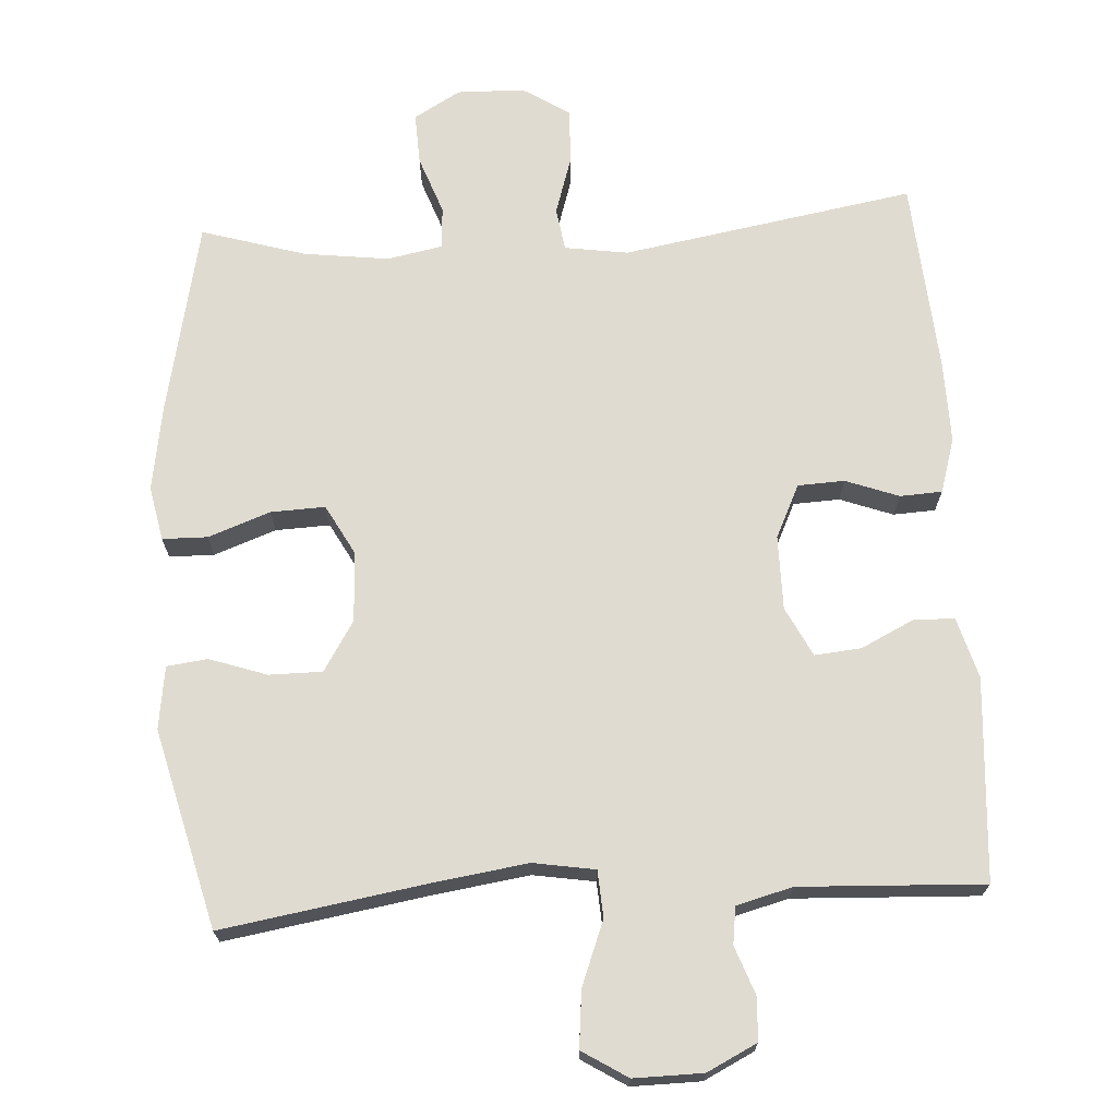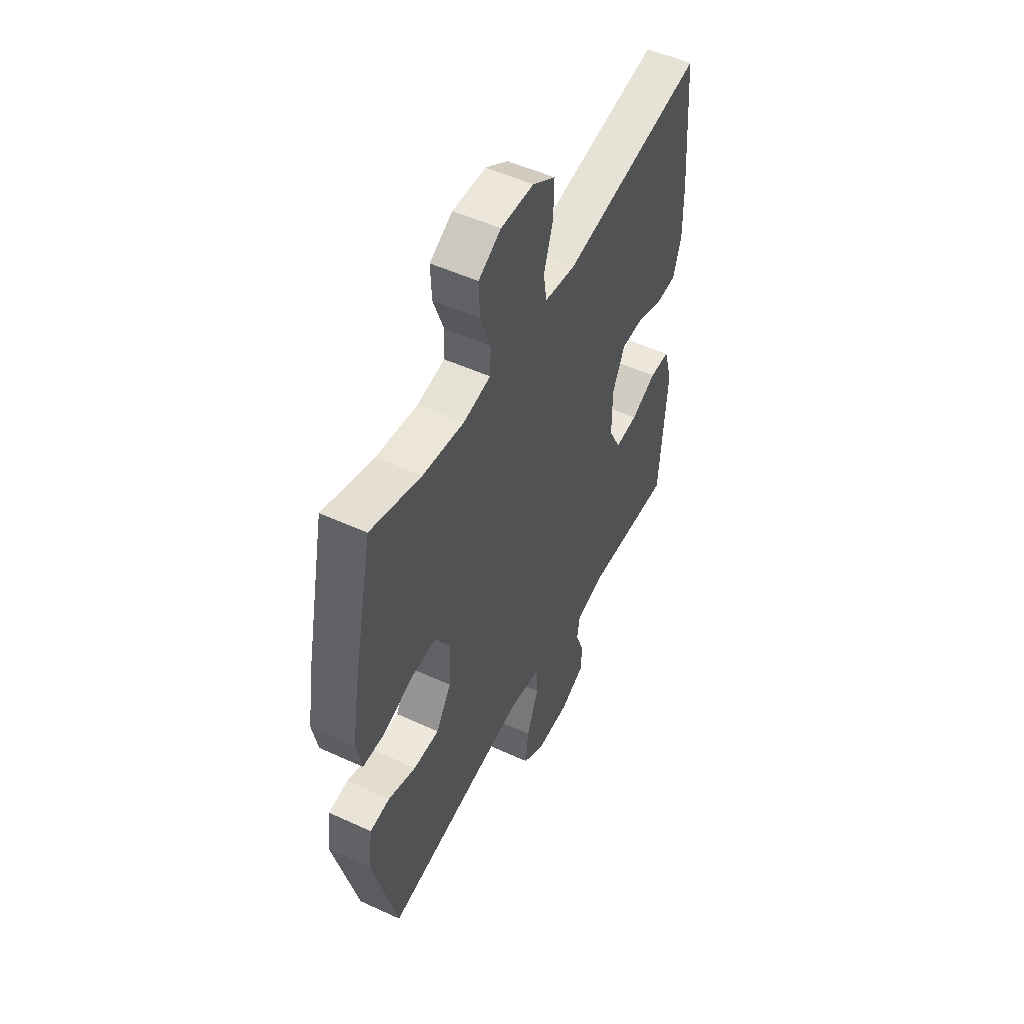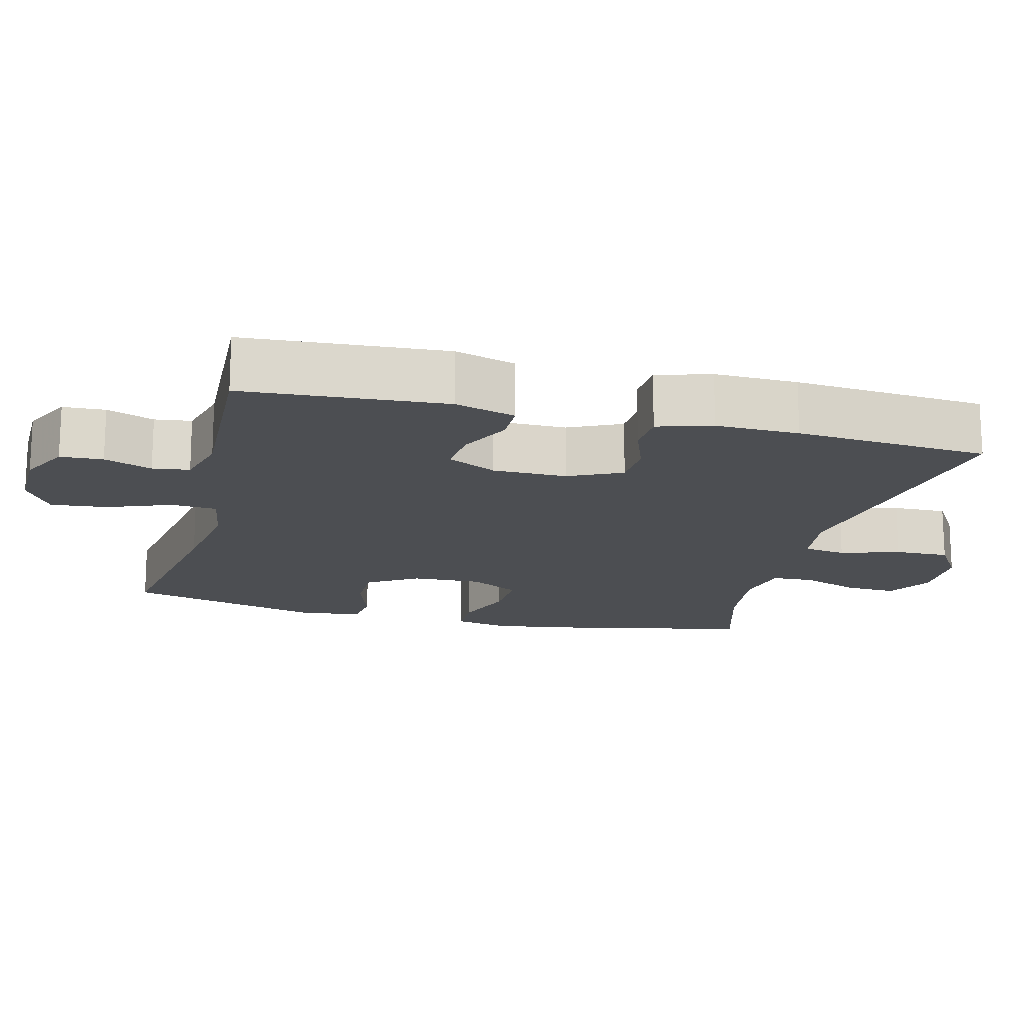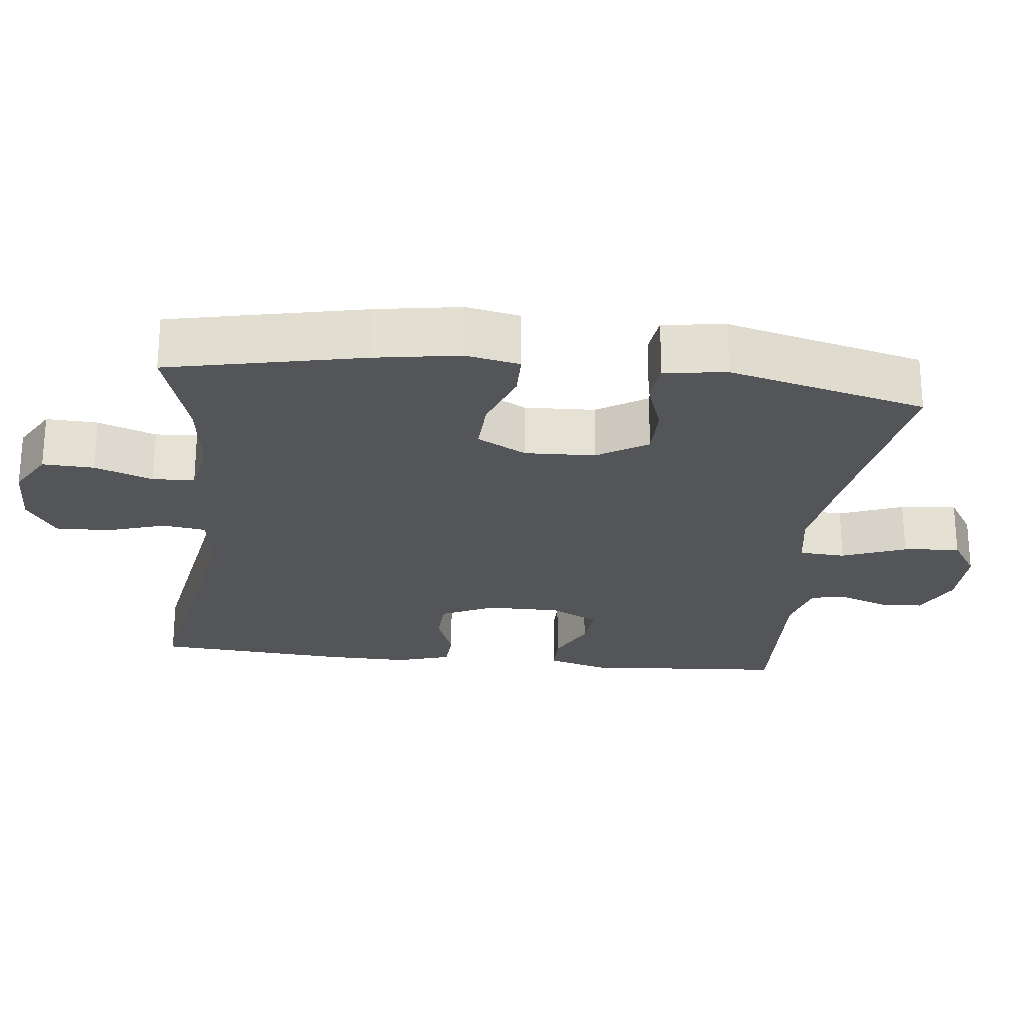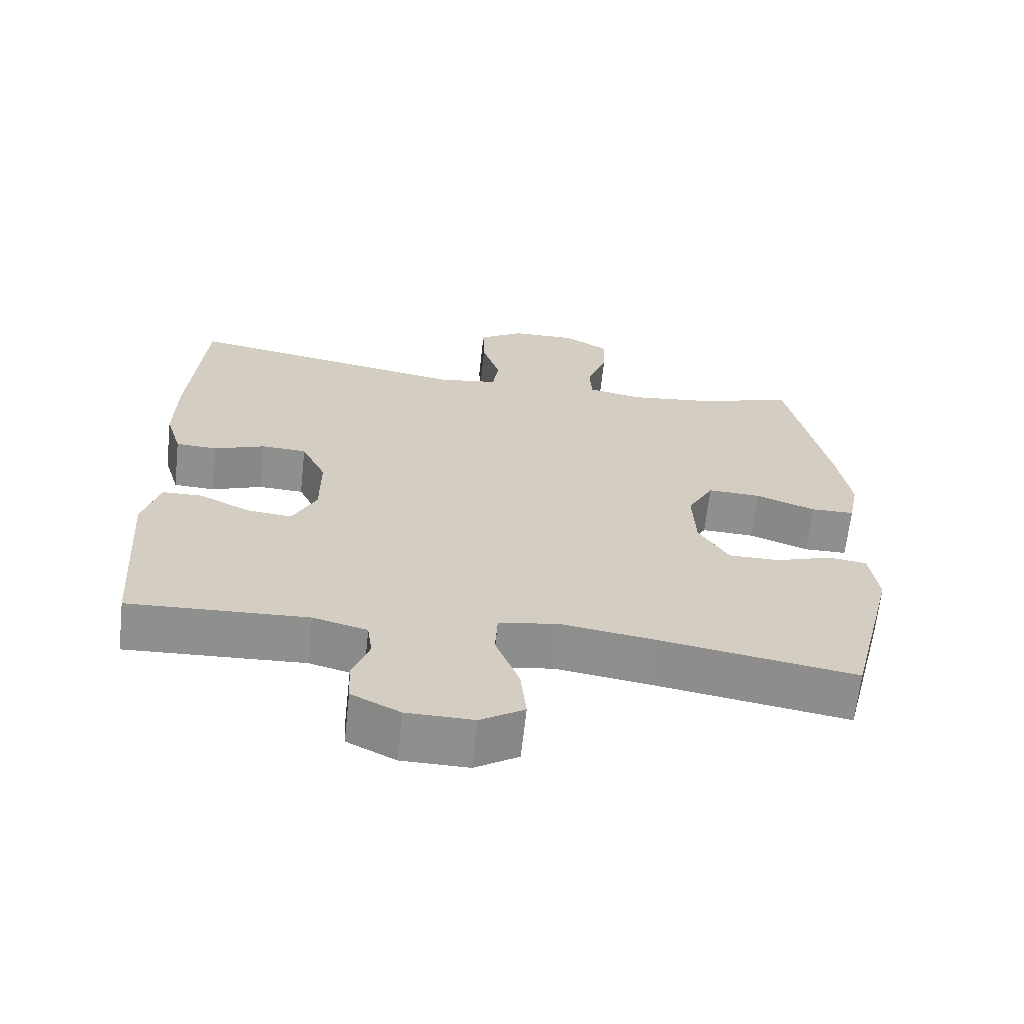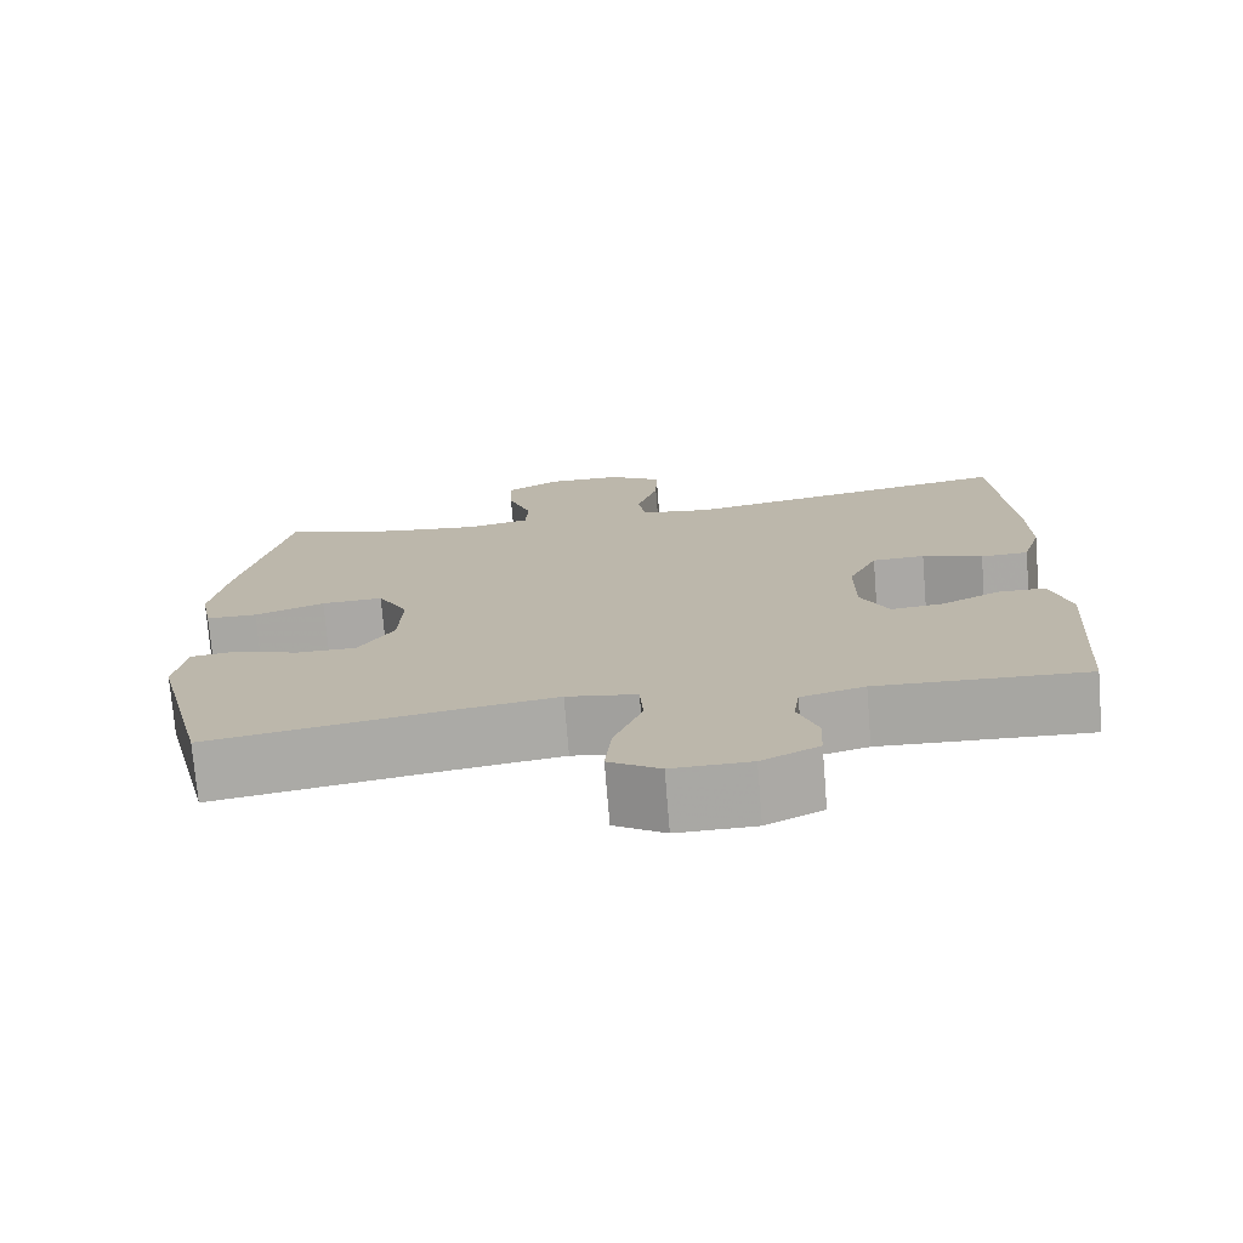
<metadata>
{"format":"obj","ext":"obj","renderer":"f3d","projection":"perspective","resolution":1024,"background":"white","views":[{"elev":70.0,"azim":176.5,"up":"+Y"},{"elev":51.4,"azim":116.6,"up":"+Z"},{"elev":-16.7,"azim":-104.4,"up":"+Y"},{"elev":-24.2,"azim":83.6,"up":"+Y"},{"elev":-65.3,"azim":-6.3,"up":"+Z"},{"elev":-74.7,"azim":-175.3,"up":"+Z"}]}
</metadata>
<code>
v 0.5 0.07 0.5
v 0.557 0.07 0.232
v 0.576 0.07 0.115
v 0.561 0.07 0.04
v 0.499 0.07 0.039
v 0.414 0.07 0.07
v 0.339 0.07 0.073
v 0.302 0.07 0.005
v 0.306 0.07 -0.092
v 0.349 0.07 -0.161
v 0.422 0.07 -0.161
v 0.501 0.07 -0.134
v 0.557 0.07 -0.141
v 0.569 0.07 -0.227
v 0.5 0.07 -0.5
v 0.221 0.07 -0.455
v 0.089 0.07 -0.436
v 0.004 0.07 -0.45
v 0 0.07 -0.514
v 0.034 0.07 -0.602
v 0.042 0.07 -0.68
v -0.02 0.07 -0.719
v -0.115 0.07 -0.718
v -0.184 0.07 -0.684
v -0.187 0.07 -0.625
v -0.163 0.07 -0.559
v -0.17 0.07 -0.508
v -0.247 0.07 -0.488
v -0.5 0.07 -0.5
v -0.52 0.07 -0.222
v -0.496 0.07 -0.138
v -0.439 0.07 -0.137
v -0.367 0.07 -0.172
v -0.303 0.07 -0.178
v -0.269 0.07 -0.11
v -0.269 0.07 -0.008
v -0.304 0.07 0.065
v -0.368 0.07 0.068
v -0.441 0.07 0.041
v -0.499 0.07 0.044
v -0.522 0.07 0.119
v -0.52 0.07 0.234
v -0.5 0.07 0.5
v -0.097 0.07 0.431
v -0.01 0.07 0.444
v -0.001 0.07 0.503
v -0.027 0.07 0.585
v -0.029 0.07 0.66
v 0.035 0.07 0.701
v 0.128 0.07 0.703
v 0.192 0.07 0.666
v 0.189 0.07 0.595
v 0.16 0.07 0.515
v 0.163 0.07 0.457
v 0.24 0.07 0.442
v 0.357 0.07 0.457
v 0.5 0 0.5
v 0.557 0 0.232
v 0.576 0 0.115
v 0.561 0 0.04
v 0.499 0 0.039
v 0.414 0 0.07
v 0.339 0 0.073
v 0.302 0 0.005
v 0.306 0 -0.092
v 0.349 0 -0.161
v 0.422 0 -0.161
v 0.501 0 -0.134
v 0.557 0 -0.141
v 0.569 0 -0.227
v 0.5 0 -0.5
v 0.221 0 -0.455
v 0.089 0 -0.436
v 0.004 0 -0.45
v 0 0 -0.514
v 0.034 0 -0.602
v 0.042 0 -0.68
v -0.02 0 -0.719
v -0.115 0 -0.718
v -0.184 0 -0.684
v -0.187 0 -0.625
v -0.163 0 -0.559
v -0.17 0 -0.508
v -0.247 0 -0.488
v -0.5 0 -0.5
v -0.52 0 -0.222
v -0.496 0 -0.138
v -0.439 0 -0.137
v -0.367 0 -0.172
v -0.303 0 -0.178
v -0.269 0 -0.11
v -0.269 0 -0.008
v -0.304 0 0.065
v -0.368 0 0.068
v -0.441 0 0.041
v -0.499 0 0.044
v -0.522 0 0.119
v -0.52 0 0.234
v -0.5 0 0.5
v -0.097 0 0.431
v -0.01 0 0.444
v -0.001 0 0.503
v -0.027 0 0.585
v -0.029 0 0.66
v 0.035 0 0.701
v 0.128 0 0.703
v 0.192 0 0.666
v 0.189 0 0.595
v 0.16 0 0.515
v 0.163 0 0.457
v 0.24 0 0.442
v 0.357 0 0.457
f 50 51 52 53
f 50 53 54
f 49 50 54
f 46 47 48 49
f 45 46 49 54
f 44 45 54 55
f 42 43 44
f 41 42 44 55
f 38 39 40 41
f 37 38 41 55
f 30 31 32 33
f 28 29 30 33
f 27 28 33 34
f 23 24 25 26
f 23 26 27
f 22 23 27
f 19 20 21 22
f 18 19 22 27
f 13 14 15 16
f 11 12 13 16
f 10 11 16 17
f 9 10 17 18
f 3 4 5 6
f 3 6 7
f 56 1 2 3
f 56 3 7
f 36 37 55 56
f 35 36 56 7
f 34 35 7 8
f 18 27 34
f 8 9 18 34
f 109 108 107 106
f 110 109 106
f 110 106 105
f 105 104 103 102
f 110 105 102 101
f 111 110 101 100
f 100 99 98
f 111 100 98 97
f 97 96 95 94
f 111 97 94 93
f 89 88 87 86
f 89 86 85 84
f 90 89 84 83
f 82 81 80 79
f 83 82 79
f 83 79 78
f 78 77 76 75
f 83 78 75 74
f 72 71 70 69
f 72 69 68 67
f 73 72 67 66
f 74 73 66 65
f 62 61 60 59
f 63 62 59
f 59 58 57 112
f 63 59 112
f 112 111 93 92
f 63 112 92 91
f 64 63 91 90
f 90 83 74
f 90 74 65 64
f 1 57 58 2
f 2 58 59 3
f 3 59 60 4
f 4 60 61 5
f 5 61 62 6
f 6 62 63 7
f 7 63 64 8
f 8 64 65 9
f 9 65 66 10
f 10 66 67 11
f 11 67 68 12
f 12 68 69 13
f 13 69 70 14
f 14 70 71 15
f 15 71 72 16
f 16 72 73 17
f 17 73 74 18
f 18 74 75 19
f 19 75 76 20
f 20 76 77 21
f 21 77 78 22
f 22 78 79 23
f 23 79 80 24
f 24 80 81 25
f 25 81 82 26
f 26 82 83 27
f 27 83 84 28
f 28 84 85 29
f 29 85 86 30
f 30 86 87 31
f 31 87 88 32
f 32 88 89 33
f 33 89 90 34
f 34 90 91 35
f 35 91 92 36
f 36 92 93 37
f 37 93 94 38
f 38 94 95 39
f 39 95 96 40
f 40 96 97 41
f 41 97 98 42
f 42 98 99 43
f 43 99 100 44
f 44 100 101 45
f 45 101 102 46
f 46 102 103 47
f 47 103 104 48
f 48 104 105 49
f 49 105 106 50
f 50 106 107 51
f 51 107 108 52
f 52 108 109 53
f 53 109 110 54
f 54 110 111 55
f 55 111 112 56
f 56 112 57 1

</code>
